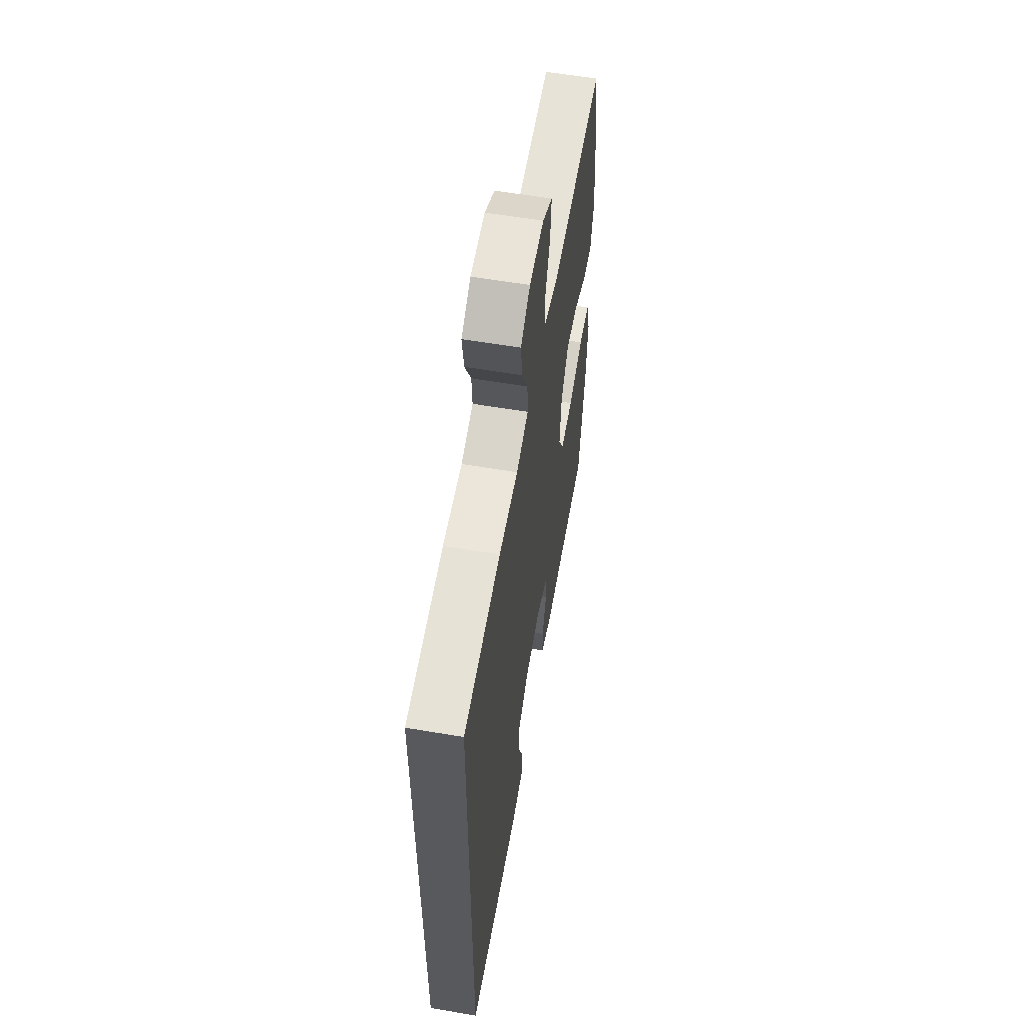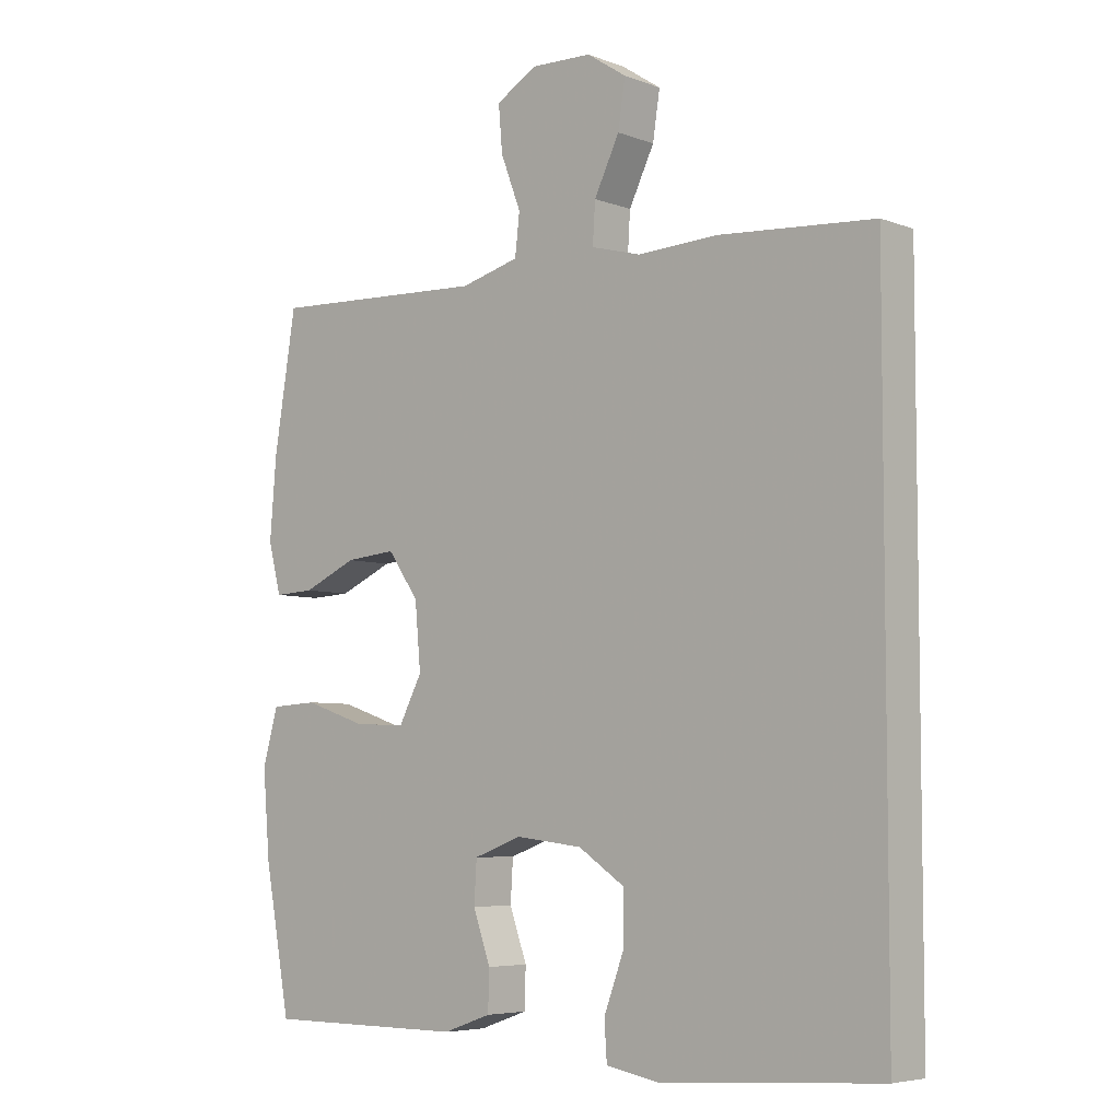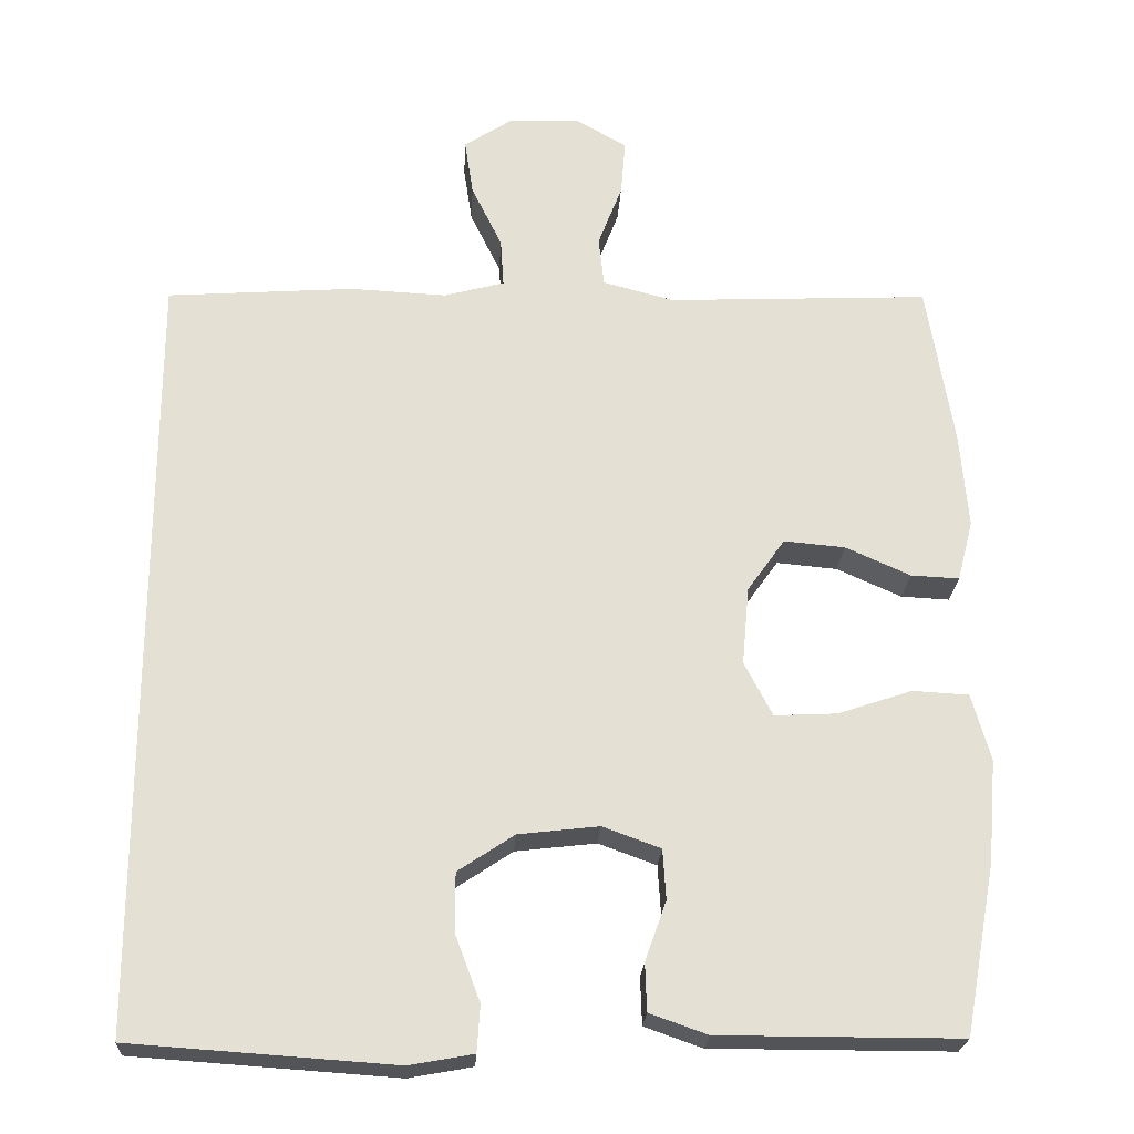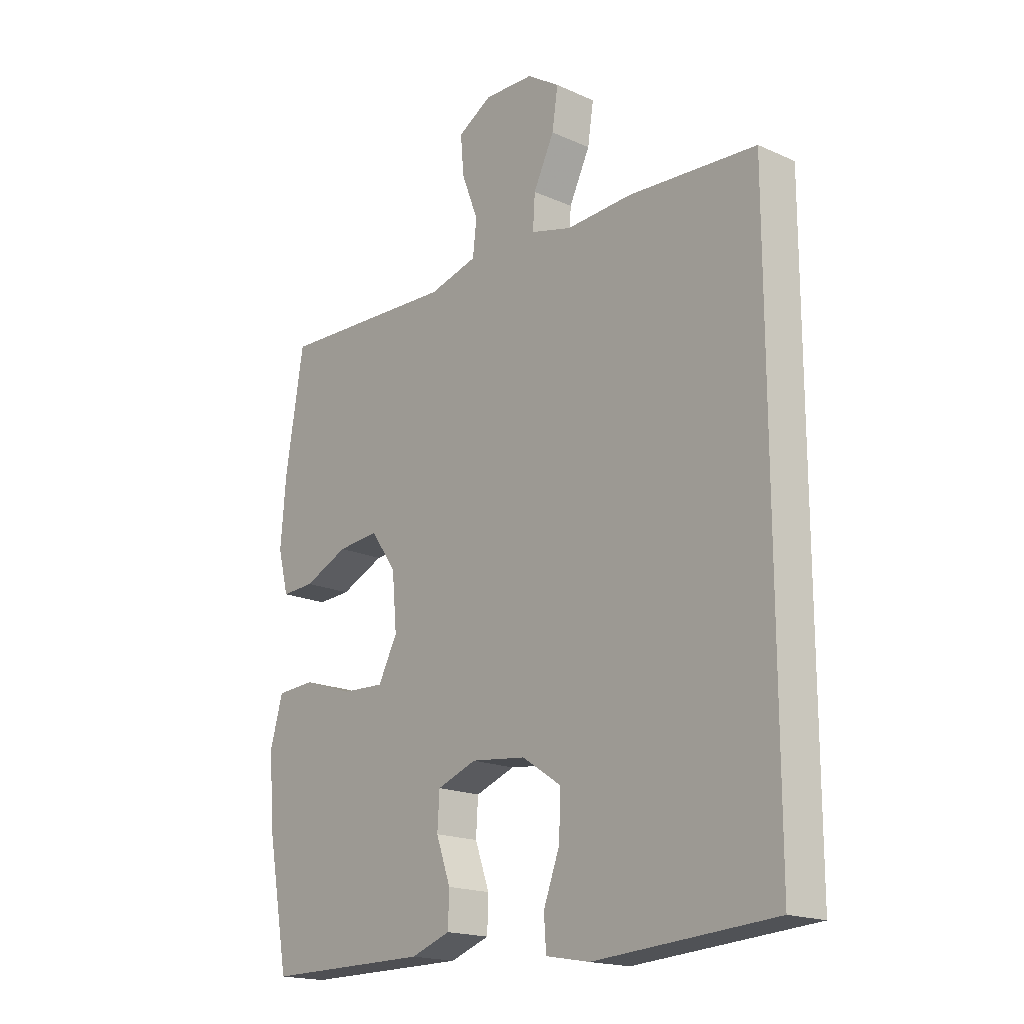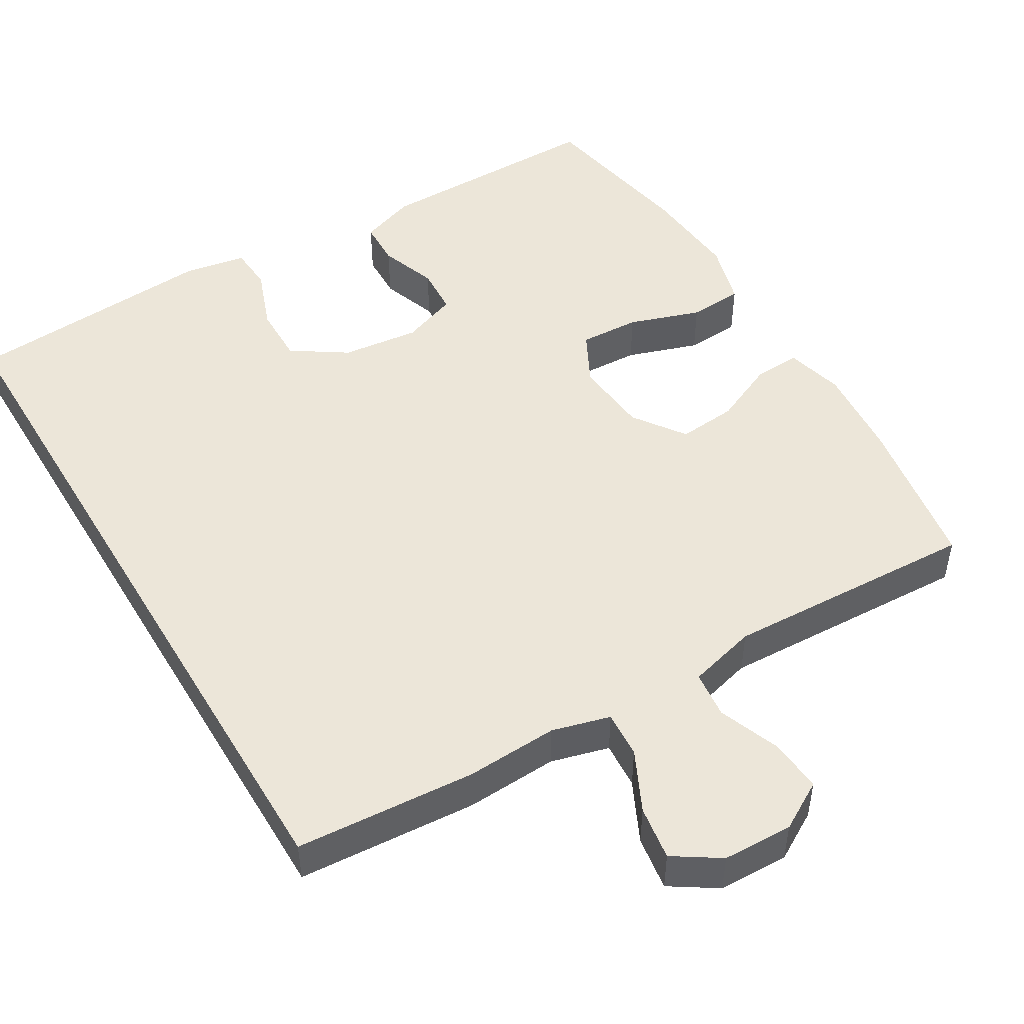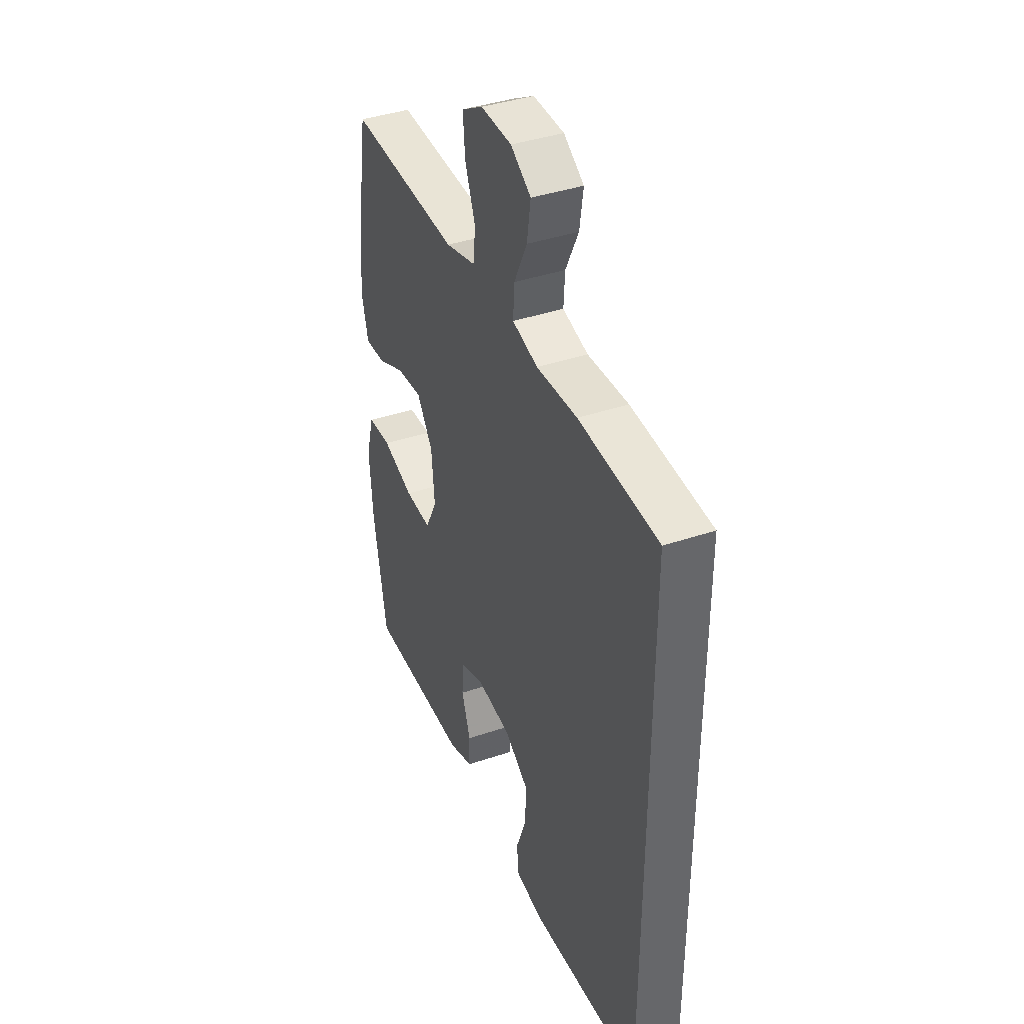
<metadata>
{"format":"obj","ext":"obj","renderer":"f3d","projection":"perspective","resolution":1024,"background":"white","views":[{"elev":58.9,"azim":-80.1,"up":"+Z"},{"elev":-5.7,"azim":-138.7,"up":"+Z"},{"elev":-23.4,"azim":-3.1,"up":"+Z"},{"elev":-18.1,"azim":-130.9,"up":"+Z"},{"elev":49.0,"azim":-30.9,"up":"+Y"},{"elev":39.6,"azim":-112.9,"up":"+Z"}]}
</metadata>
<code>
v 0.5 0.07 -0.5
v 0.306 0.07 -0.5
v 0.192 0.07 -0.5
v 0.118 0.07 -0.474
v 0.116 0.07 -0.413
v 0.143 0.07 -0.337
v 0.139 0.07 -0.273
v 0.065 0.07 -0.246
v -0.038 0.07 -0.258
v -0.11 0.07 -0.306
v -0.109 0.07 -0.383
v -0.078 0.07 -0.466
v -0.082 0.07 -0.525
v -0.164 0.07 -0.54
v -0.5 0.07 -0.517
v -0.5 0.07 0.472
v -0.261 0.07 0.489
v -0.138 0.07 0.483
v -0.061 0.07 0.504
v -0.065 0.07 0.566
v -0.104 0.07 0.646
v -0.115 0.07 0.718
v -0.054 0.07 0.758
v 0.039 0.07 0.761
v 0.103 0.07 0.724
v 0.097 0.07 0.653
v 0.066 0.07 0.572
v 0.073 0.07 0.509
v 0.164 0.07 0.485
v 0.5 0.07 0.5
v 0.534 0.07 0.29
v 0.544 0.07 0.168
v 0.524 0.07 0.091
v 0.462 0.07 0.094
v 0.379 0.07 0.131
v 0.301 0.07 0.138
v 0.253 0.07 0.07
v 0.244 0.07 -0.03
v 0.28 0.07 -0.099
v 0.36 0.07 -0.095
v 0.455 0.07 -0.063
v 0.527 0.07 -0.067
v 0.551 0.07 -0.152
v 0.54 0.07 -0.283
v 0.5 0 -0.5
v 0.306 0 -0.5
v 0.192 0 -0.5
v 0.118 0 -0.474
v 0.116 0 -0.413
v 0.143 0 -0.337
v 0.139 0 -0.273
v 0.065 0 -0.246
v -0.038 0 -0.258
v -0.11 0 -0.306
v -0.109 0 -0.383
v -0.078 0 -0.466
v -0.082 0 -0.525
v -0.164 0 -0.54
v -0.5 0 -0.517
v -0.5 0 0.472
v -0.261 0 0.489
v -0.138 0 0.483
v -0.061 0 0.504
v -0.065 0 0.566
v -0.104 0 0.646
v -0.115 0 0.718
v -0.054 0 0.758
v 0.039 0 0.761
v 0.103 0 0.724
v 0.097 0 0.653
v 0.066 0 0.572
v 0.073 0 0.509
v 0.164 0 0.485
v 0.5 0 0.5
v 0.534 0 0.29
v 0.544 0 0.168
v 0.524 0 0.091
v 0.462 0 0.094
v 0.379 0 0.131
v 0.301 0 0.138
v 0.253 0 0.07
v 0.244 0 -0.03
v 0.28 0 -0.099
v 0.36 0 -0.095
v 0.455 0 -0.063
v 0.527 0 -0.067
v 0.551 0 -0.152
v 0.54 0 -0.283
f 44 1 2
f 43 44 2
f 42 43 2
f 41 42 2
f 40 41 2
f 4 5 6
f 3 4 6
f 2 3 6
f 40 2 6
f 39 40 6
f 38 39 6 7
f 37 38 7 8
f 33 34 35
f 32 33 35
f 31 32 35
f 30 31 35
f 29 30 35
f 28 29 35 36
f 25 26 27
f 24 25 27
f 23 24 27
f 22 23 27
f 21 22 27
f 20 21 27
f 19 20 27 28
f 28 36 37
f 19 28 37
f 18 19 37
f 14 15 16
f 13 14 16
f 12 13 16
f 11 12 16
f 16 17 18
f 11 16 18
f 10 11 18
f 18 37 8 9
f 9 10 18
f 46 45 88
f 46 88 87
f 46 87 86
f 46 86 85
f 46 85 84
f 50 49 48
f 50 48 47
f 50 47 46
f 50 46 84
f 50 84 83
f 51 50 83 82
f 52 51 82 81
f 79 78 77
f 79 77 76
f 79 76 75
f 79 75 74
f 79 74 73
f 80 79 73 72
f 71 70 69
f 71 69 68
f 71 68 67
f 71 67 66
f 71 66 65
f 71 65 64
f 72 71 64 63
f 81 80 72
f 81 72 63
f 81 63 62
f 60 59 58
f 60 58 57
f 60 57 56
f 60 56 55
f 62 61 60
f 62 60 55
f 62 55 54
f 53 52 81 62
f 62 54 53
f 1 45 46 2
f 2 46 47 3
f 3 47 48 4
f 4 48 49 5
f 5 49 50 6
f 6 50 51 7
f 7 51 52 8
f 8 52 53 9
f 9 53 54 10
f 10 54 55 11
f 11 55 56 12
f 12 56 57 13
f 13 57 58 14
f 14 58 59 15
f 15 59 60 16
f 16 60 61 17
f 17 61 62 18
f 18 62 63 19
f 19 63 64 20
f 20 64 65 21
f 21 65 66 22
f 22 66 67 23
f 23 67 68 24
f 24 68 69 25
f 25 69 70 26
f 26 70 71 27
f 27 71 72 28
f 28 72 73 29
f 29 73 74 30
f 30 74 75 31
f 31 75 76 32
f 32 76 77 33
f 33 77 78 34
f 34 78 79 35
f 35 79 80 36
f 36 80 81 37
f 37 81 82 38
f 38 82 83 39
f 39 83 84 40
f 40 84 85 41
f 41 85 86 42
f 42 86 87 43
f 43 87 88 44
f 44 88 45 1

</code>
